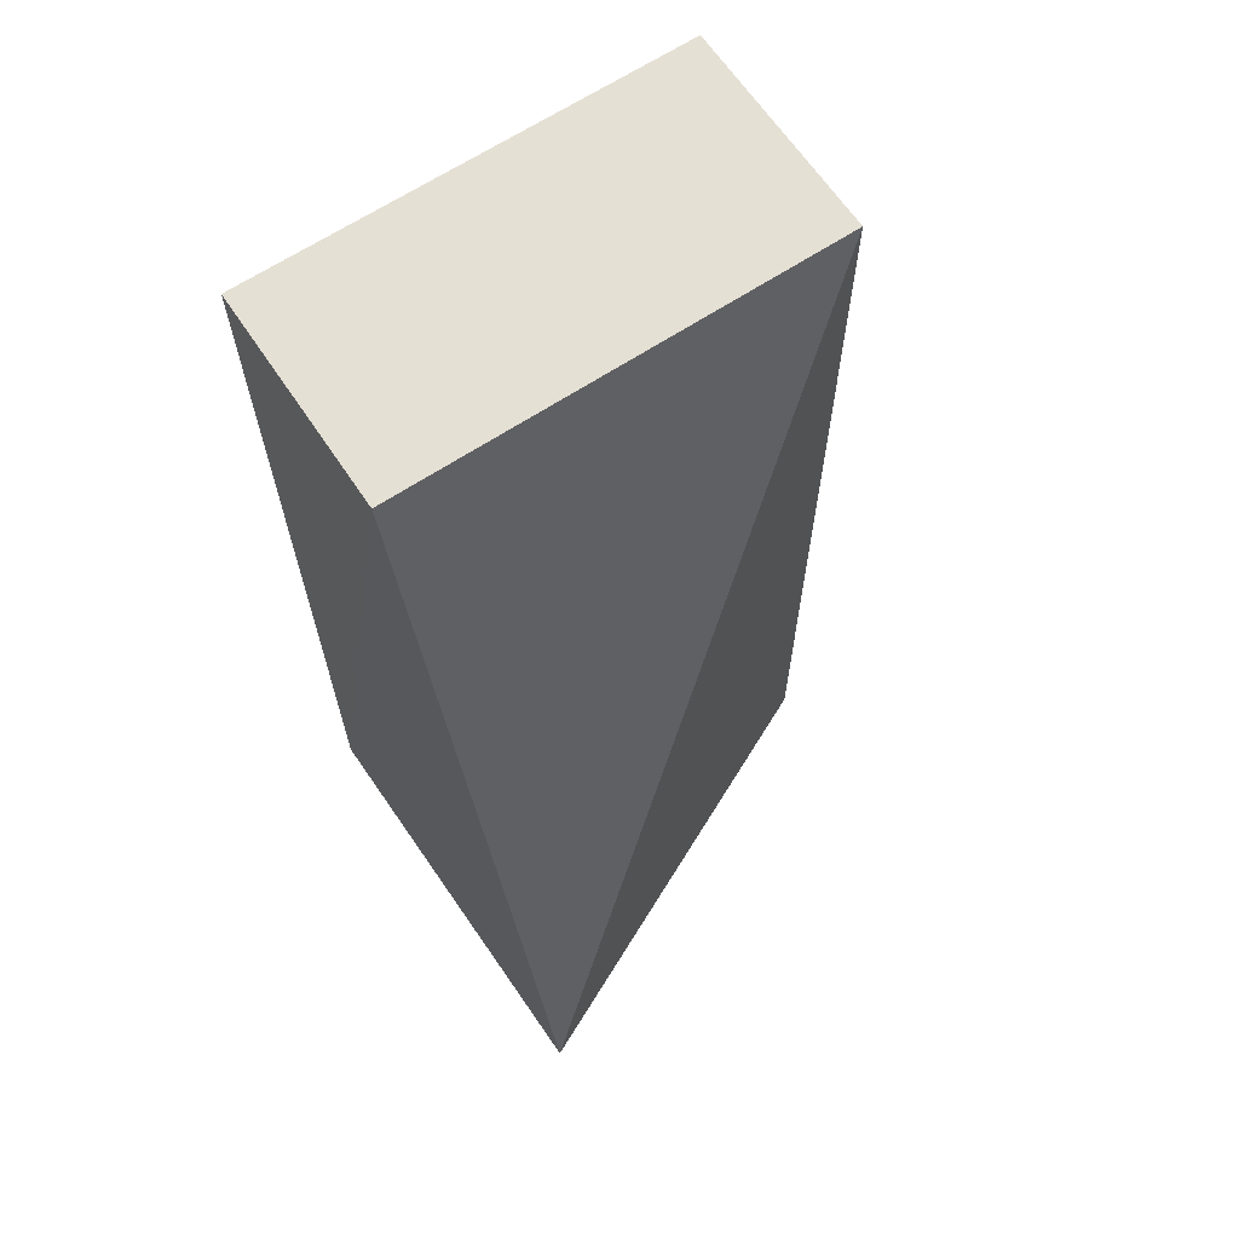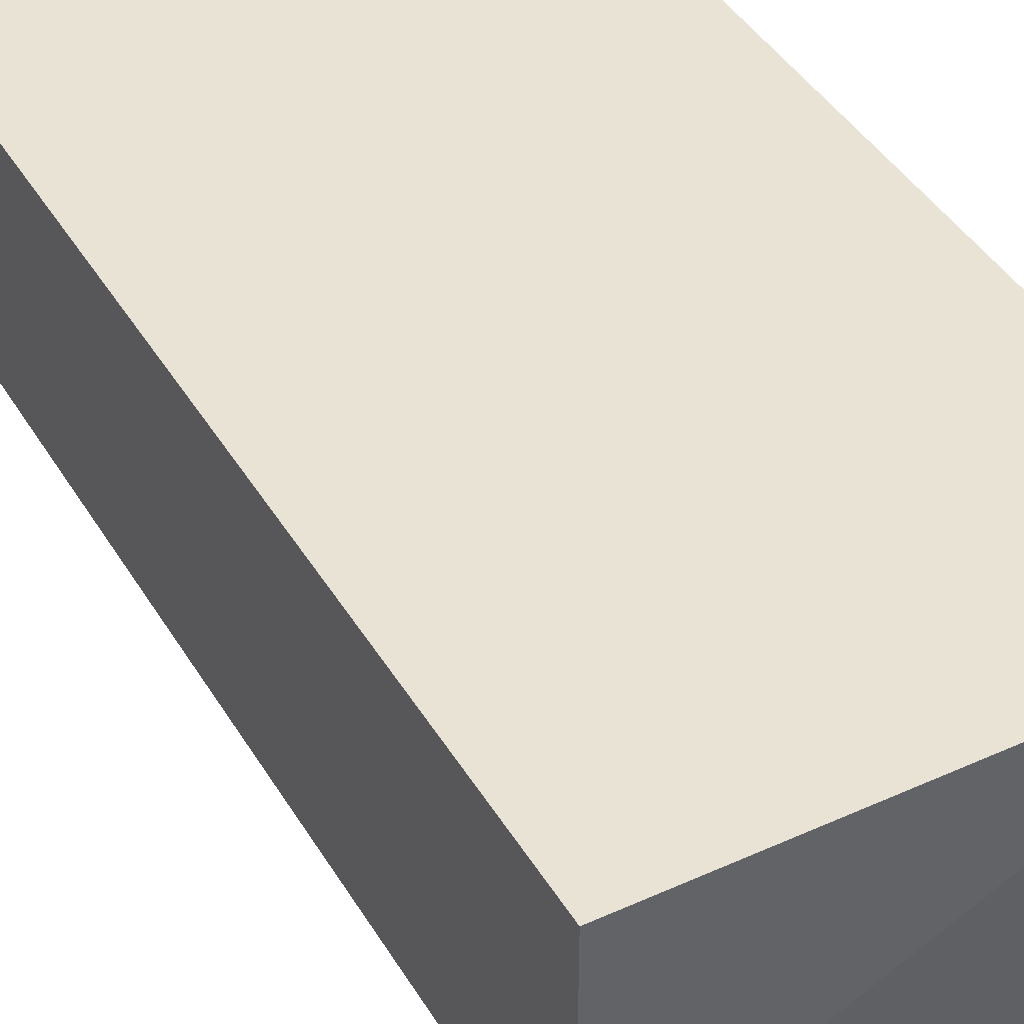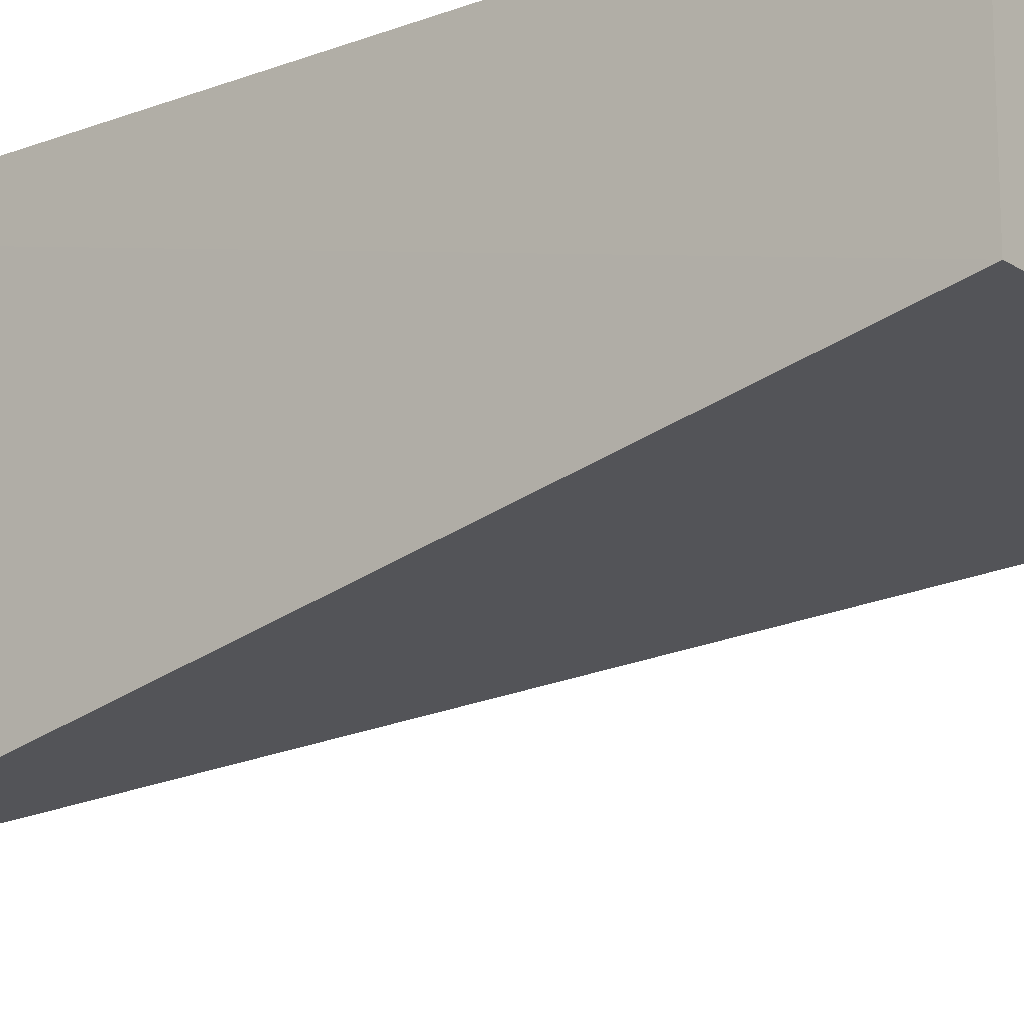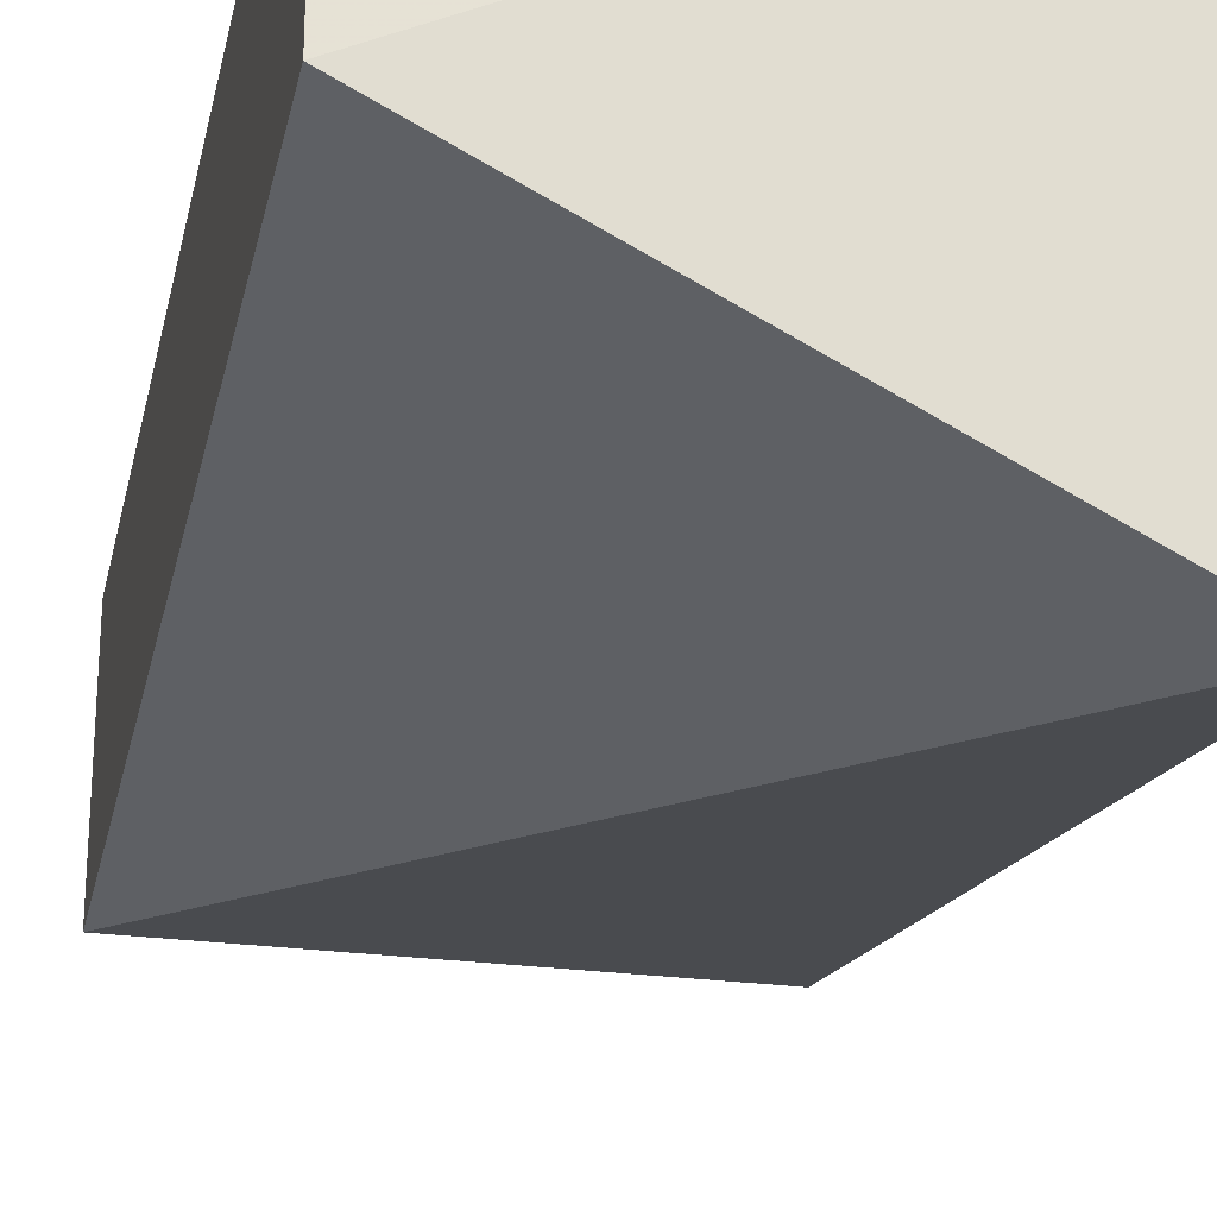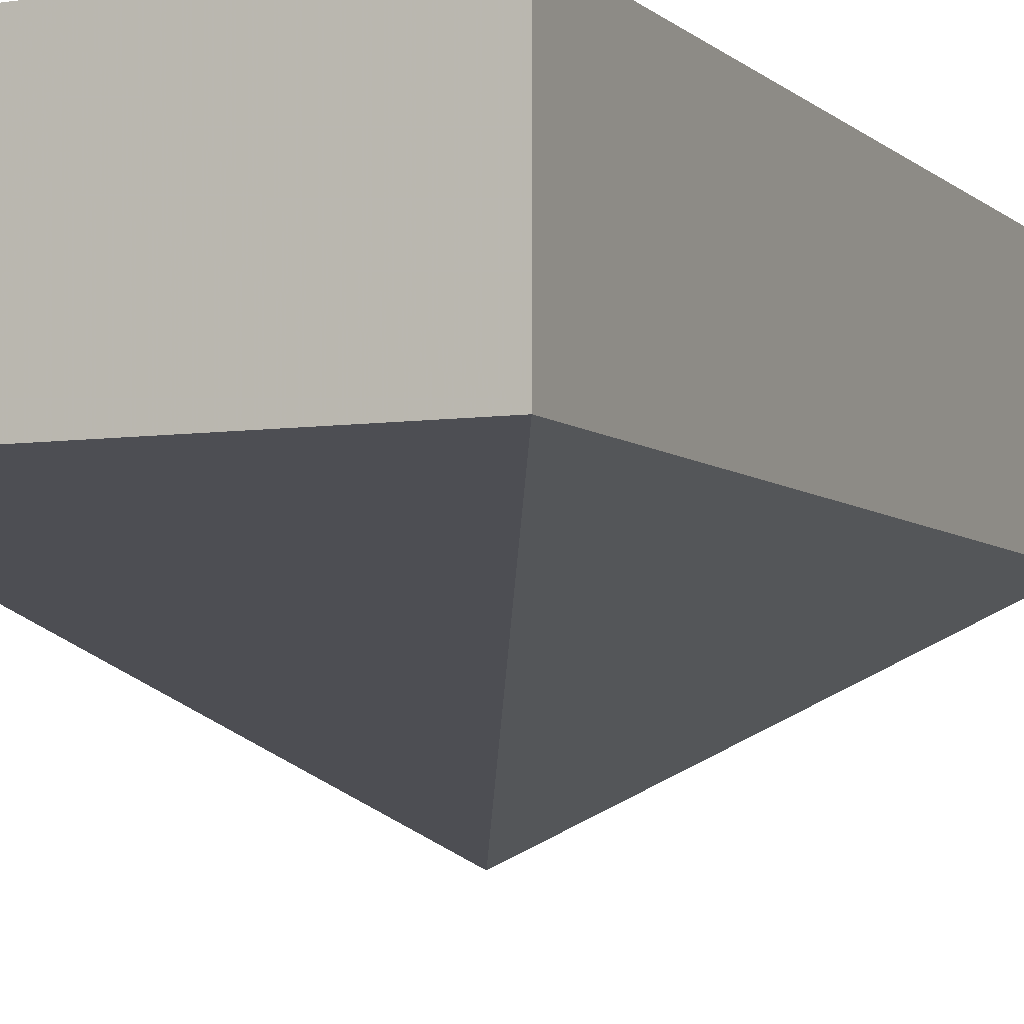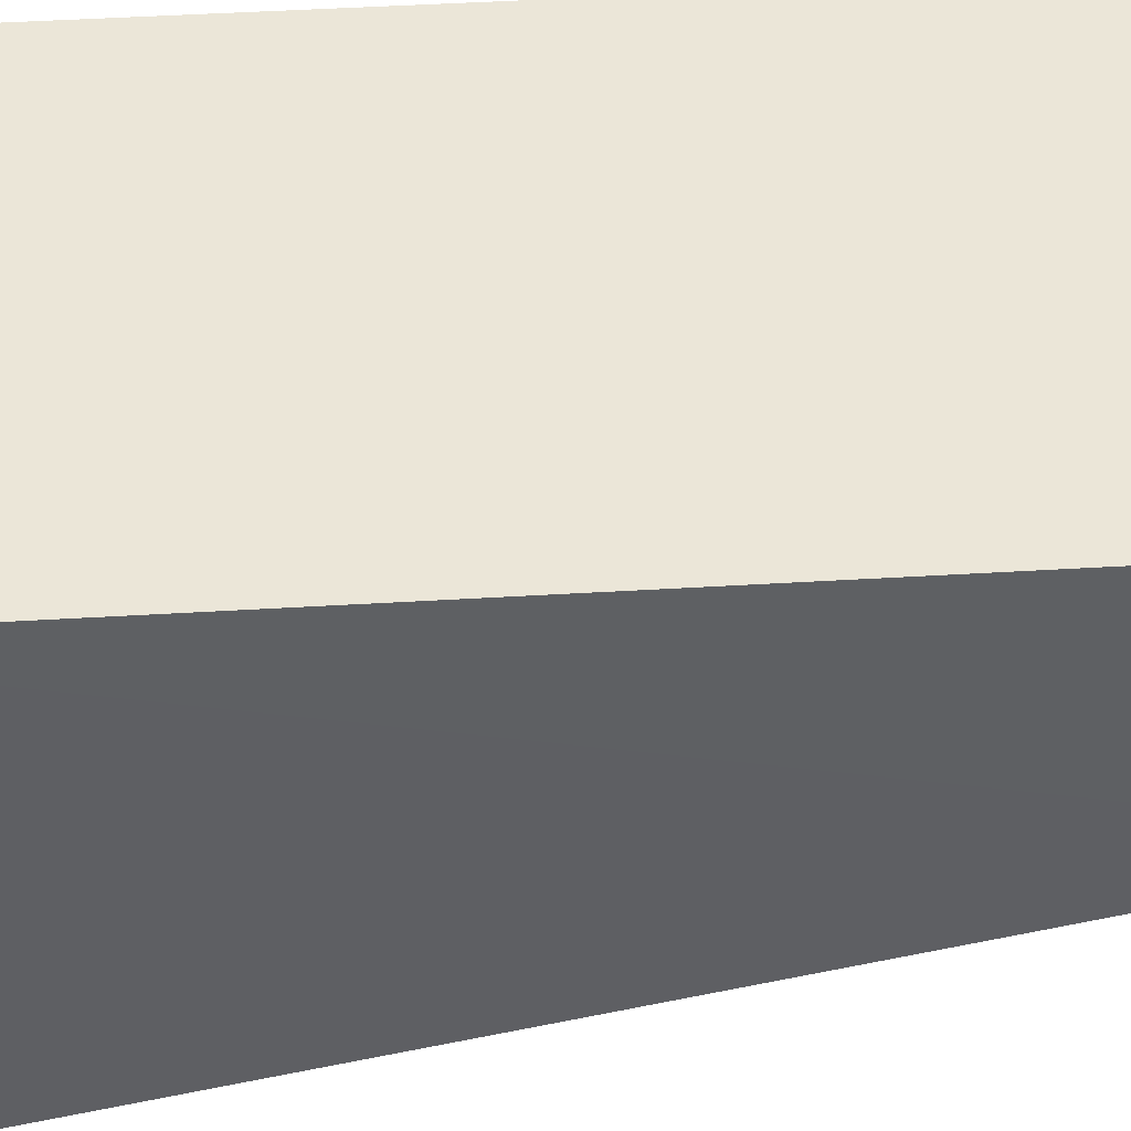
<metadata>
{"format":"obj","ext":"obj","renderer":"f3d","projection":"perspective","resolution":1024,"background":"white","views":[{"elev":65.2,"azim":146.3,"up":"+Y"},{"elev":42.1,"azim":-28.6,"up":"+Z"},{"elev":-15.9,"azim":128.0,"up":"+Z"},{"elev":-26.5,"azim":-11.6,"up":"+Z"},{"elev":-5.7,"azim":-155.8,"up":"+Z"},{"elev":46.5,"azim":86.1,"up":"+Z"}]}
</metadata>
<code>
v 0.0005962 0.01844 0.01847
v 0.0005962 -0.01466 0.01847
v 0.0004959 -0.01361 0.00338
v -0.01498 0.01844 0.01069
v -0.01498 -0.01466 0.01847
v 0.0005962 0.01844 0.01069
v -0.01498 0.01844 0.01847
v -0.01498 -0.01466 0.01069
f 5 2 1
f 6 3 4
f 6 4 1
f 6 1 2
f 6 2 3
f 7 5 1
f 7 1 4
f 7 4 5
f 8 3 2
f 8 2 5
f 8 5 4
f 8 4 3

</code>
